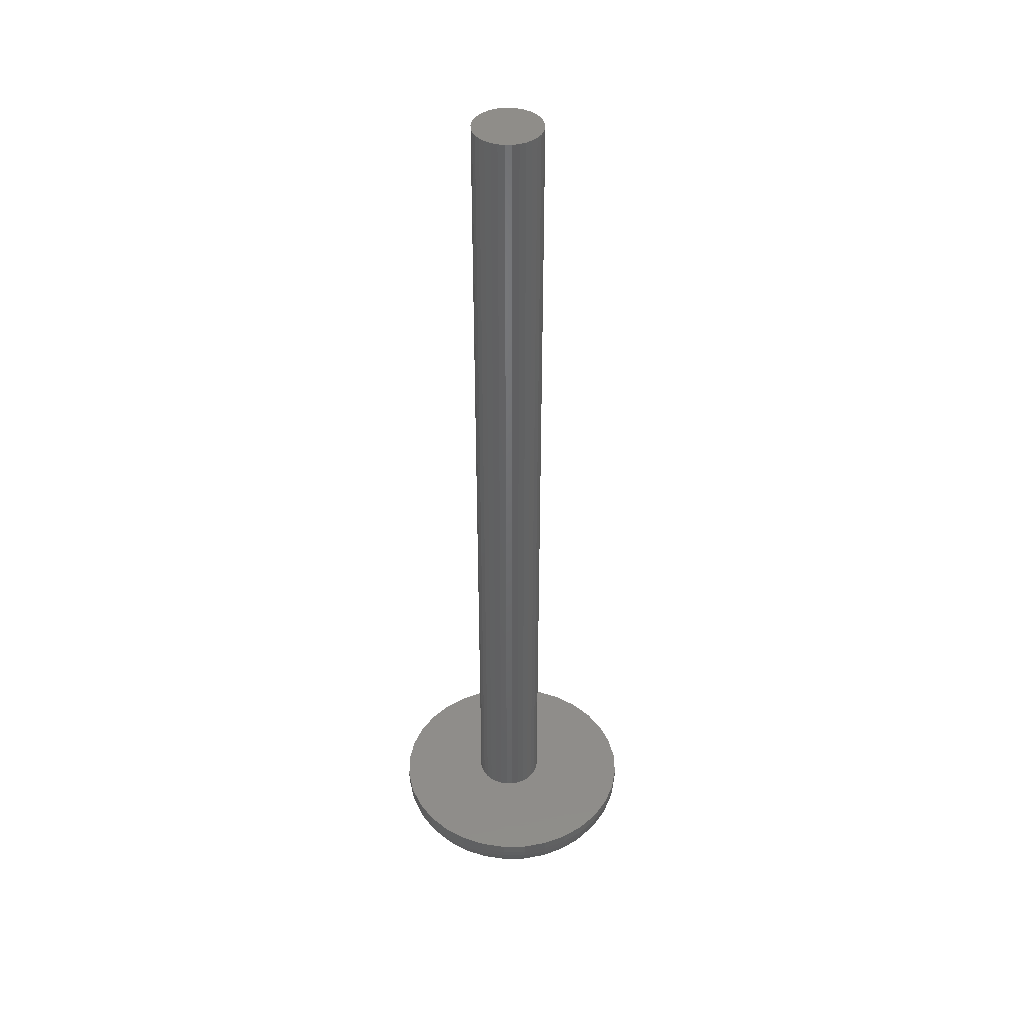
<metadata>
{"format":"stl","ext":"stl","renderer":"f3d","projection":"perspective","resolution":1024,"background":"white","views":[{"elev":41.3,"azim":49.5,"up":"+Y"}]}
</metadata>
<code>
# stl→obj: 384 verts, 764 faces
v 0.02348 6.941e-18 -0.005391
v 0.02401 1.726e-18 -3.384e-18
v 0.1037 1.264e-17 -1.257e-17
v -0.09959 1.351e-18 -0.02002
v -0.03072 3.933e-18 -0.005391
v -0.02915 4.02e-18 -0.01057
v -0.02659 4.162e-18 -0.01535
v -0.02316 4.352e-18 -0.01954
v -0.01897 4.585e-18 -0.02297
v -0.1016 1.242e-18 1.257e-17
v -0.03072 3.933e-18 0.005391
v -0.03125 -1.726e-18 3.384e-18
v -0.003618 5.437e-18 0.02763
v -0.09375 1.675e-18 0.03928
v -0.08427 2.202e-18 0.05702
v -0.0715 2.91e-18 0.07257
v -0.05595 3.774e-18 0.08534
v -0.03821 4.759e-18 0.09482
v -0.01895 5.827e-18 0.1007
v 0.001069 6.939e-18 0.1026
v 0.02109 8.05e-18 0.1007
v 0.04034 9.119e-18 0.09482
v 0.05809 1.01e-17 0.08534
v 0.07364 1.097e-17 0.07257
v 0.0864 1.168e-17 0.05702
v 0.09589 1.22e-17 0.03928
v 0.001772 5.736e-18 0.0271
v -0.009009 5.138e-18 0.0271
v -0.01419 4.85e-18 0.02553
v -0.01897 4.585e-18 0.02297
v -0.09959 1.351e-18 0.02002
v -0.02316 4.352e-18 0.01954
v -0.02659 4.162e-18 0.01535
v -0.02915 4.02e-18 0.01057
v -0.003618 5.437e-18 -0.02763
v 0.09589 1.22e-17 -0.03928
v 0.0864 1.168e-17 -0.05702
v 0.07364 1.097e-17 -0.07257
v 0.05809 1.01e-17 -0.08534
v 0.04034 9.119e-18 -0.09482
v 0.02109 8.05e-18 -0.1007
v 0.001069 6.939e-18 -0.1026
v -0.01895 5.827e-18 -0.1007
v -0.03821 4.759e-18 -0.09482
v -0.05595 3.774e-18 -0.08534
v -0.0715 2.91e-18 -0.07257
v -0.08427 2.202e-18 -0.05702
v -0.09375 1.675e-18 -0.03928
v -0.01419 4.85e-18 -0.02553
v -0.009009 5.138e-18 -0.0271
v 0.1017 1.253e-17 0.02002
v 0.01592 6.522e-18 0.01954
v 0.01173 6.289e-18 0.02297
v 0.006956 6.024e-18 0.02553
v 0.02348 6.941e-18 0.005391
v 0.02191 6.854e-18 0.01057
v 0.01936 6.712e-18 0.01535
v 0.1017 1.253e-17 -0.02002
v 0.01173 6.289e-18 -0.02297
v 0.01592 6.522e-18 -0.01954
v 0.01936 6.712e-18 -0.01535
v 0.02191 6.854e-18 -0.01057
v 0.001772 5.736e-18 -0.0271
v 0.006956 6.024e-18 -0.02553
v 0.02401 0.7109 -3.384e-18
v 0.02348 0.7109 -0.005391
v 0.02191 0.7109 -0.01057
v 0.01936 0.7109 -0.01535
v 0.01592 0.7109 -0.01954
v 0.01173 0.7109 -0.02297
v 0.006956 0.7109 -0.02553
v 0.001772 0.7109 -0.0271
v -0.003618 0.7109 -0.02763
v -0.009009 0.7109 -0.0271
v -0.01419 0.7109 -0.02553
v -0.01897 0.7109 -0.02297
v -0.02316 0.7109 -0.01954
v -0.02659 0.7109 -0.01535
v -0.02915 0.7109 -0.01057
v -0.03072 0.7109 -0.005391
v -0.03125 0.7109 3.384e-18
v -0.03072 0.7109 0.005391
v -0.02915 0.7109 0.01057
v -0.02659 0.7109 0.01535
v -0.02316 0.7109 0.01954
v -0.01897 0.7109 0.02297
v -0.01419 0.7109 0.02553
v -0.009009 0.7109 0.0271
v -0.003618 0.7109 0.02763
v 0.001772 0.7109 0.0271
v 0.006956 0.7109 0.02553
v 0.01173 0.7109 0.02297
v 0.01592 0.7109 0.01954
v 0.01936 0.7109 0.01535
v 0.02191 0.7109 0.01057
v 0.02348 0.7109 0.005391
v -0.01286 -0.03906 0.07001
v 0.01499 -0.03906 0.07001
v 0.001069 -0.03906 0.07138
v -0.02625 -0.03906 0.06595
v 0.02839 -0.03906 0.06595
v -0.03859 -0.03906 0.05935
v 0.04073 -0.03906 0.05935
v -0.04941 -0.03906 0.05047
v 0.05154 -0.03906 0.05047
v -0.05828 -0.03906 0.03966
v 0.06042 -0.03906 0.03966
v 0.06042 -0.03906 -0.03966
v -0.04941 -0.03906 -0.05047
v 0.05154 -0.03906 -0.05047
v -0.03859 -0.03906 -0.05935
v 0.04073 -0.03906 -0.05935
v -0.02625 -0.03906 -0.06595
v 0.02839 -0.03906 -0.06595
v -0.01286 -0.03906 -0.07001
v 0.01499 -0.03906 -0.07001
v 0.001069 -0.03906 -0.07138
v 0.06702 -0.03906 0.02732
v -0.06488 -0.03906 0.02732
v 0.07108 -0.03906 0.01393
v -0.06894 -0.03906 0.01393
v 0.07245 -0.03906 -3.375e-17
v -0.07031 -0.03906 1.218e-18
v 0.07108 -0.03906 -0.01393
v -0.06894 -0.03906 -0.01393
v 0.06702 -0.03906 -0.02732
v -0.06488 -0.03906 -0.02732
v -0.05828 -0.03906 -0.03966
v 0.1037 -0.007812 -3.771e-17
v 0.1017 -0.007812 -0.02002
v 0.09589 -0.007812 -0.03928
v 0.0864 -0.007812 -0.05702
v 0.07364 -0.007812 -0.07257
v 0.05809 -0.007812 -0.08534
v 0.04034 -0.007812 -0.09482
v 0.02109 -0.007812 -0.1007
v 0.001069 -0.007812 -0.1026
v -0.01895 -0.007812 -0.1007
v -0.03821 -0.007812 -0.09482
v -0.05595 -0.007812 -0.08534
v -0.0715 -0.007812 -0.07257
v -0.08427 -0.007812 -0.05702
v -0.09375 -0.007812 -0.03928
v -0.09959 -0.007812 -0.02002
v -0.1016 -0.007812 1.257e-17
v -0.09959 -0.007812 0.02002
v -0.09375 -0.007812 0.03928
v -0.08427 -0.007812 0.05702
v -0.0715 -0.007812 0.07257
v -0.05595 -0.007812 0.08534
v -0.03821 -0.007812 0.09482
v -0.01895 -0.007812 0.1007
v 0.001069 -0.007812 0.1026
v 0.02109 -0.007812 0.1007
v 0.04034 -0.007812 0.09482
v 0.05809 -0.007812 0.08534
v 0.07364 -0.007812 0.07257
v 0.0864 -0.007812 0.05702
v 0.09589 -0.007812 0.03928
v 0.1017 -0.007812 0.02002
v -0.07641 -0.03846 1.377e-17
v -0.07492 -0.03846 0.01512
v -0.08227 -0.03668 6.838e-18
v -0.08067 -0.03668 0.01626
v -0.08767 -0.0338 6.848e-18
v -0.08597 -0.0338 0.01731
v -0.09241 -0.02991 6.861e-18
v -0.09061 -0.02991 0.01824
v -0.0963 -0.02517 1.382e-17
v -0.09443 -0.02517 0.01899
v -0.09918 -0.01977 2.077e-17
v -0.09726 -0.01977 0.01956
v -0.101 -0.01391 2.08e-17
v -0.099 -0.01391 0.01991
v 0.07706 -0.03846 0.01512
v 0.07855 -0.03846 -9.725e-17
v 0.08281 -0.03668 0.01626
v 0.08441 -0.03668 -1.042e-16
v 0.08811 -0.0338 0.01731
v 0.08981 -0.0338 -1.181e-16
v 0.09275 -0.02991 0.01824
v 0.09455 -0.02991 -1.18e-16
v 0.09656 -0.02517 0.01899
v 0.09843 -0.02517 -1.25e-16
v 0.0994 -0.01977 0.01956
v 0.1013 -0.01977 -1.319e-16
v 0.1011 -0.01391 0.01991
v 0.1031 -0.01391 -1.388e-16
v 0.07265 -0.03846 0.02965
v 0.07807 -0.03668 0.03189
v 0.08306 -0.0338 0.03396
v 0.08743 -0.02991 0.03577
v 0.09102 -0.02517 0.03726
v 0.09369 -0.01977 0.03837
v 0.09533 -0.01391 0.03905
v 0.06549 -0.03846 0.04304
v 0.07036 -0.03668 0.0463
v 0.07486 -0.0338 0.0493
v 0.07879 -0.02991 0.05193
v 0.08203 -0.02517 0.05409
v 0.08443 -0.01977 0.0557
v 0.0859 -0.01391 0.05669
v 0.05585 -0.03846 0.05479
v 0.06 -0.03668 0.05893
v 0.06382 -0.0338 0.06275
v 0.06717 -0.02991 0.0661
v 0.06992 -0.02517 0.06885
v 0.07196 -0.01977 0.07089
v 0.07322 -0.01391 0.07215
v 0.04411 -0.03846 0.06442
v 0.04737 -0.03668 0.0693
v 0.05037 -0.0338 0.07379
v 0.053 -0.02991 0.07772
v 0.05516 -0.02517 0.08096
v 0.05677 -0.01977 0.08336
v 0.05775 -0.01391 0.08484
v 0.03072 -0.03846 0.07158
v 0.03296 -0.03668 0.077
v 0.03503 -0.0338 0.08199
v 0.03684 -0.02991 0.08636
v 0.03833 -0.02517 0.08995
v 0.03943 -0.01977 0.09262
v 0.04011 -0.01391 0.09426
v 0.01618 -0.03846 0.07599
v 0.01733 -0.03668 0.08174
v 0.01838 -0.0338 0.08704
v 0.01931 -0.02991 0.09168
v 0.02006 -0.02517 0.09549
v 0.02063 -0.01977 0.09833
v 0.02097 -0.01391 0.1001
v 0.001069 -0.03846 0.07748
v 0.001069 -0.03668 0.08334
v 0.001069 -0.0338 0.08874
v 0.001069 -0.02991 0.09348
v 0.001069 -0.02517 0.09737
v 0.001069 -0.01977 0.1003
v 0.001069 -0.01391 0.102
v -0.01405 -0.03846 0.07599
v -0.01519 -0.03668 0.08174
v -0.01624 -0.0338 0.08704
v -0.01717 -0.02991 0.09168
v -0.01793 -0.02517 0.09549
v -0.01849 -0.01977 0.09833
v -0.01884 -0.01391 0.1001
v -0.02858 -0.03846 0.07158
v -0.03082 -0.03668 0.077
v -0.03289 -0.0338 0.08199
v -0.0347 -0.02991 0.08636
v -0.03619 -0.02517 0.08995
v -0.0373 -0.01977 0.09262
v -0.03798 -0.01391 0.09426
v -0.04198 -0.03846 0.06442
v -0.04523 -0.03668 0.0693
v -0.04823 -0.0338 0.07379
v -0.05086 -0.02991 0.07772
v -0.05302 -0.02517 0.08096
v -0.05463 -0.01977 0.08336
v -0.05562 -0.01391 0.08484
v -0.05372 -0.03846 0.05479
v -0.05786 -0.03668 0.05893
v -0.06168 -0.0338 0.06275
v -0.06503 -0.02991 0.0661
v -0.06778 -0.02517 0.06885
v -0.06982 -0.01977 0.07089
v -0.07108 -0.01391 0.07215
v -0.06335 -0.03846 0.04304
v -0.06823 -0.03668 0.0463
v -0.07272 -0.0338 0.0493
v -0.07666 -0.02991 0.05193
v -0.07989 -0.02517 0.05409
v -0.08229 -0.01977 0.0557
v -0.08377 -0.01391 0.05669
v -0.07051 -0.03846 0.02965
v -0.07593 -0.03668 0.03189
v -0.08092 -0.0338 0.03396
v -0.08529 -0.02991 0.03577
v -0.08888 -0.02517 0.03726
v -0.09155 -0.01977 0.03837
v -0.0932 -0.01391 0.03905
v 0.07706 -0.03846 -0.01512
v 0.08281 -0.03668 -0.01626
v 0.08811 -0.0338 -0.01731
v 0.09275 -0.02991 -0.01824
v 0.09656 -0.02517 -0.01899
v 0.0994 -0.01977 -0.01956
v 0.1011 -0.01391 -0.01991
v -0.07492 -0.03846 -0.01512
v -0.08067 -0.03668 -0.01626
v -0.08597 -0.0338 -0.01731
v -0.09061 -0.02991 -0.01824
v -0.09443 -0.02517 -0.01899
v -0.09726 -0.01977 -0.01956
v -0.099 -0.01391 -0.01991
v -0.07051 -0.03846 -0.02965
v -0.07593 -0.03668 -0.03189
v -0.08092 -0.0338 -0.03396
v -0.08529 -0.02991 -0.03577
v -0.08888 -0.02517 -0.03726
v -0.09155 -0.01977 -0.03837
v -0.0932 -0.01391 -0.03905
v -0.06335 -0.03846 -0.04304
v -0.06823 -0.03668 -0.0463
v -0.07272 -0.0338 -0.0493
v -0.07666 -0.02991 -0.05193
v -0.07989 -0.02517 -0.05409
v -0.08229 -0.01977 -0.0557
v -0.08377 -0.01391 -0.05669
v -0.05372 -0.03846 -0.05479
v -0.05786 -0.03668 -0.05893
v -0.06168 -0.0338 -0.06275
v -0.06503 -0.02991 -0.0661
v -0.06778 -0.02517 -0.06885
v -0.06982 -0.01977 -0.07089
v -0.07108 -0.01391 -0.07215
v -0.04198 -0.03846 -0.06442
v -0.04523 -0.03668 -0.0693
v -0.04823 -0.0338 -0.07379
v -0.05086 -0.02991 -0.07772
v -0.05302 -0.02517 -0.08096
v -0.05463 -0.01977 -0.08336
v -0.05562 -0.01391 -0.08484
v -0.02858 -0.03846 -0.07158
v -0.03082 -0.03668 -0.077
v -0.03289 -0.0338 -0.08199
v -0.0347 -0.02991 -0.08636
v -0.03619 -0.02517 -0.08995
v -0.0373 -0.01977 -0.09262
v -0.03798 -0.01391 -0.09426
v -0.01405 -0.03846 -0.07599
v -0.01519 -0.03668 -0.08174
v -0.01624 -0.0338 -0.08704
v -0.01717 -0.02991 -0.09168
v -0.01793 -0.02517 -0.09549
v -0.01849 -0.01977 -0.09833
v -0.01884 -0.01391 -0.1001
v 0.001069 -0.03846 -0.07748
v 0.001069 -0.03668 -0.08334
v 0.001069 -0.0338 -0.08874
v 0.001069 -0.02991 -0.09348
v 0.001069 -0.02517 -0.09737
v 0.001069 -0.01977 -0.1003
v 0.001069 -0.01391 -0.102
v 0.01618 -0.03846 -0.07599
v 0.01733 -0.03668 -0.08174
v 0.01838 -0.0338 -0.08704
v 0.01931 -0.02991 -0.09168
v 0.02006 -0.02517 -0.09549
v 0.02063 -0.01977 -0.09833
v 0.02097 -0.01391 -0.1001
v 0.03072 -0.03846 -0.07158
v 0.03296 -0.03668 -0.077
v 0.03503 -0.0338 -0.08199
v 0.03684 -0.02991 -0.08636
v 0.03833 -0.02517 -0.08995
v 0.03943 -0.01977 -0.09262
v 0.04011 -0.01391 -0.09426
v 0.04411 -0.03846 -0.06442
v 0.04737 -0.03668 -0.0693
v 0.05037 -0.0338 -0.07379
v 0.053 -0.02991 -0.07772
v 0.05516 -0.02517 -0.08096
v 0.05677 -0.01977 -0.08336
v 0.05775 -0.01391 -0.08484
v 0.05585 -0.03846 -0.05479
v 0.06 -0.03668 -0.05893
v 0.06382 -0.0338 -0.06275
v 0.06717 -0.02991 -0.0661
v 0.06992 -0.02517 -0.06885
v 0.07196 -0.01977 -0.07089
v 0.07322 -0.01391 -0.07215
v 0.06549 -0.03846 -0.04304
v 0.07036 -0.03668 -0.0463
v 0.07486 -0.0338 -0.0493
v 0.07879 -0.02991 -0.05193
v 0.08203 -0.02517 -0.05409
v 0.08443 -0.01977 -0.0557
v 0.0859 -0.01391 -0.05669
v 0.07265 -0.03846 -0.02965
v 0.07807 -0.03668 -0.03189
v 0.08306 -0.0338 -0.03396
v 0.08743 -0.02991 -0.03577
v 0.09102 -0.02517 -0.03726
v 0.09369 -0.01977 -0.03837
v 0.09533 -0.01391 -0.03905
f 1 2 3
f 4 5 6
f 4 6 7
f 8 4 7
f 4 8 9
f 10 11 12
f 10 12 5
f 10 5 4
f 13 14 15
f 13 15 16
f 13 16 17
f 13 17 18
f 13 18 19
f 13 19 20
f 13 20 21
f 13 21 22
f 13 22 23
f 13 23 24
f 13 24 25
f 13 25 26
f 13 26 27
f 14 13 28
f 14 28 29
f 14 29 30
f 14 30 31
f 31 30 32
f 31 32 33
f 31 33 34
f 31 34 11
f 31 11 10
f 35 36 37
f 35 37 38
f 35 38 39
f 35 39 40
f 35 40 41
f 35 41 42
f 35 42 43
f 35 43 44
f 35 44 45
f 35 45 46
f 35 46 47
f 35 47 48
f 48 4 9
f 48 9 49
f 48 49 50
f 48 50 35
f 26 51 52
f 26 52 53
f 26 53 54
f 26 54 27
f 51 3 2
f 51 2 55
f 51 55 56
f 51 56 57
f 51 57 52
f 58 36 59
f 58 59 60
f 58 60 61
f 58 61 62
f 58 62 1
f 58 1 3
f 36 35 63
f 36 63 64
f 36 64 59
f 65 2 66
f 66 2 1
f 66 1 67
f 67 1 62
f 67 62 68
f 68 62 61
f 68 61 69
f 69 61 60
f 69 60 70
f 70 60 59
f 70 59 71
f 71 59 64
f 71 64 72
f 72 64 63
f 72 63 73
f 73 63 35
f 73 35 74
f 74 35 50
f 74 50 75
f 75 50 49
f 75 49 76
f 76 49 9
f 76 9 77
f 77 9 8
f 77 8 78
f 78 8 7
f 78 7 79
f 79 7 6
f 79 6 80
f 80 6 5
f 80 5 81
f 81 5 12
f 81 12 82
f 82 12 11
f 82 11 83
f 83 11 34
f 83 34 84
f 84 34 33
f 84 33 85
f 85 33 32
f 85 32 86
f 86 32 30
f 86 30 87
f 87 30 29
f 87 29 88
f 88 29 28
f 88 28 89
f 89 28 13
f 89 13 90
f 90 13 27
f 90 27 91
f 91 27 54
f 91 54 92
f 92 54 53
f 92 53 93
f 93 53 52
f 93 52 94
f 94 52 57
f 94 57 95
f 95 57 56
f 95 56 96
f 96 56 55
f 96 55 65
f 65 55 2
f 87 88 89
f 87 89 90
f 91 87 90
f 86 87 91
f 92 86 91
f 85 86 92
f 93 85 92
f 84 85 93
f 94 84 93
f 83 84 94
f 95 83 94
f 82 83 95
f 96 82 95
f 67 79 66
f 78 79 67
f 68 78 67
f 77 78 68
f 69 77 68
f 76 77 69
f 70 76 69
f 75 76 70
f 71 75 70
f 74 75 71
f 73 74 71
f 72 73 71
f 79 80 66
f 66 80 81
f 66 81 65
f 65 81 82
f 65 82 96
f 97 98 99
f 98 97 100
f 98 100 101
f 101 100 102
f 101 102 103
f 103 102 104
f 103 104 105
f 105 104 106
f 105 106 107
f 108 109 110
f 110 109 111
f 110 111 112
f 112 111 113
f 112 113 114
f 114 113 115
f 114 115 116
f 116 115 117
f 107 106 118
f 118 106 119
f 118 119 120
f 120 119 121
f 120 121 122
f 122 121 123
f 122 123 124
f 124 123 125
f 124 125 126
f 126 125 127
f 126 127 108
f 108 127 128
f 108 128 109
f 3 129 58
f 58 129 130
f 58 130 36
f 36 130 131
f 36 131 37
f 37 131 132
f 37 132 38
f 38 132 133
f 38 133 39
f 39 133 134
f 39 134 40
f 40 134 135
f 40 135 41
f 41 135 136
f 41 136 42
f 42 136 137
f 42 137 43
f 43 137 138
f 43 138 44
f 44 138 139
f 44 139 45
f 45 139 140
f 45 140 46
f 46 140 141
f 46 141 47
f 47 141 142
f 47 142 48
f 48 142 143
f 48 143 4
f 4 143 144
f 4 144 10
f 10 144 145
f 10 145 31
f 31 145 146
f 31 146 14
f 14 146 147
f 14 147 15
f 15 147 148
f 15 148 16
f 16 148 149
f 16 149 17
f 17 149 150
f 17 150 18
f 18 150 151
f 18 151 19
f 19 151 152
f 19 152 20
f 20 152 153
f 20 153 21
f 21 153 154
f 21 154 22
f 22 154 155
f 22 155 23
f 23 155 156
f 23 156 24
f 24 156 157
f 24 157 25
f 25 157 158
f 25 158 26
f 26 158 159
f 26 159 51
f 51 159 160
f 51 160 3
f 3 160 129
f 123 121 161
f 161 121 162
f 161 162 163
f 163 162 164
f 163 164 165
f 165 164 166
f 165 166 167
f 167 166 168
f 167 168 169
f 169 168 170
f 169 170 171
f 171 170 172
f 171 172 173
f 173 172 174
f 173 174 145
f 145 174 146
f 120 122 175
f 175 122 176
f 175 176 177
f 177 176 178
f 177 178 179
f 179 178 180
f 179 180 181
f 181 180 182
f 181 182 183
f 183 182 184
f 183 184 185
f 185 184 186
f 185 186 187
f 187 186 188
f 187 188 160
f 160 188 129
f 118 120 189
f 189 120 175
f 189 175 190
f 190 175 177
f 190 177 191
f 191 177 179
f 191 179 192
f 192 179 181
f 192 181 193
f 193 181 183
f 193 183 194
f 194 183 185
f 194 185 195
f 195 185 187
f 195 187 159
f 159 187 160
f 107 118 196
f 196 118 189
f 196 189 197
f 197 189 190
f 197 190 198
f 198 190 191
f 198 191 199
f 199 191 192
f 199 192 200
f 200 192 193
f 200 193 201
f 201 193 194
f 201 194 202
f 202 194 195
f 202 195 158
f 158 195 159
f 105 107 203
f 203 107 196
f 203 196 204
f 204 196 197
f 204 197 205
f 205 197 198
f 205 198 206
f 206 198 199
f 206 199 207
f 207 199 200
f 207 200 208
f 208 200 201
f 208 201 209
f 209 201 202
f 209 202 157
f 157 202 158
f 103 105 210
f 210 105 203
f 210 203 211
f 211 203 204
f 211 204 212
f 212 204 205
f 212 205 213
f 213 205 206
f 213 206 214
f 214 206 207
f 214 207 215
f 215 207 208
f 215 208 216
f 216 208 209
f 216 209 156
f 156 209 157
f 101 103 217
f 217 103 210
f 217 210 218
f 218 210 211
f 218 211 219
f 219 211 212
f 219 212 220
f 220 212 213
f 220 213 221
f 221 213 214
f 221 214 222
f 222 214 215
f 222 215 223
f 223 215 216
f 223 216 155
f 155 216 156
f 98 101 224
f 224 101 217
f 224 217 225
f 225 217 218
f 225 218 226
f 226 218 219
f 226 219 227
f 227 219 220
f 227 220 228
f 228 220 221
f 228 221 229
f 229 221 222
f 229 222 230
f 230 222 223
f 230 223 154
f 154 223 155
f 99 98 231
f 231 98 224
f 231 224 232
f 232 224 225
f 232 225 233
f 233 225 226
f 233 226 234
f 234 226 227
f 234 227 235
f 235 227 228
f 235 228 236
f 236 228 229
f 236 229 237
f 237 229 230
f 237 230 153
f 153 230 154
f 97 99 238
f 238 99 231
f 238 231 239
f 239 231 232
f 239 232 240
f 240 232 233
f 240 233 241
f 241 233 234
f 241 234 242
f 242 234 235
f 242 235 243
f 243 235 236
f 243 236 244
f 244 236 237
f 244 237 152
f 152 237 153
f 100 97 245
f 245 97 238
f 245 238 246
f 246 238 239
f 246 239 247
f 247 239 240
f 247 240 248
f 248 240 241
f 248 241 249
f 249 241 242
f 249 242 250
f 250 242 243
f 250 243 251
f 251 243 244
f 251 244 151
f 151 244 152
f 102 100 252
f 252 100 245
f 252 245 253
f 253 245 246
f 253 246 254
f 254 246 247
f 254 247 255
f 255 247 248
f 255 248 256
f 256 248 249
f 256 249 257
f 257 249 250
f 257 250 258
f 258 250 251
f 258 251 150
f 150 251 151
f 104 102 259
f 259 102 252
f 259 252 260
f 260 252 253
f 260 253 261
f 261 253 254
f 261 254 262
f 262 254 255
f 262 255 263
f 263 255 256
f 263 256 264
f 264 256 257
f 264 257 265
f 265 257 258
f 265 258 149
f 149 258 150
f 106 104 266
f 266 104 259
f 266 259 267
f 267 259 260
f 267 260 268
f 268 260 261
f 268 261 269
f 269 261 262
f 269 262 270
f 270 262 263
f 270 263 271
f 271 263 264
f 271 264 272
f 272 264 265
f 272 265 148
f 148 265 149
f 119 106 273
f 273 106 266
f 273 266 274
f 274 266 267
f 274 267 275
f 275 267 268
f 275 268 276
f 276 268 269
f 276 269 277
f 277 269 270
f 277 270 278
f 278 270 271
f 278 271 279
f 279 271 272
f 279 272 147
f 147 272 148
f 121 119 162
f 162 119 273
f 162 273 164
f 164 273 274
f 164 274 166
f 166 274 275
f 166 275 168
f 168 275 276
f 168 276 170
f 170 276 277
f 170 277 172
f 172 277 278
f 172 278 174
f 174 278 279
f 174 279 146
f 146 279 147
f 122 124 176
f 176 124 280
f 176 280 178
f 178 280 281
f 178 281 180
f 180 281 282
f 180 282 182
f 182 282 283
f 182 283 184
f 184 283 284
f 184 284 186
f 186 284 285
f 186 285 188
f 188 285 286
f 188 286 129
f 129 286 130
f 125 123 287
f 287 123 161
f 287 161 288
f 288 161 163
f 288 163 289
f 289 163 165
f 289 165 290
f 290 165 167
f 290 167 291
f 291 167 169
f 291 169 292
f 292 169 171
f 292 171 293
f 293 171 173
f 293 173 144
f 144 173 145
f 127 125 294
f 294 125 287
f 294 287 295
f 295 287 288
f 295 288 296
f 296 288 289
f 296 289 297
f 297 289 290
f 297 290 298
f 298 290 291
f 298 291 299
f 299 291 292
f 299 292 300
f 300 292 293
f 300 293 143
f 143 293 144
f 128 127 301
f 301 127 294
f 301 294 302
f 302 294 295
f 302 295 303
f 303 295 296
f 303 296 304
f 304 296 297
f 304 297 305
f 305 297 298
f 305 298 306
f 306 298 299
f 306 299 307
f 307 299 300
f 307 300 142
f 142 300 143
f 109 128 308
f 308 128 301
f 308 301 309
f 309 301 302
f 309 302 310
f 310 302 303
f 310 303 311
f 311 303 304
f 311 304 312
f 312 304 305
f 312 305 313
f 313 305 306
f 313 306 314
f 314 306 307
f 314 307 141
f 141 307 142
f 111 109 315
f 315 109 308
f 315 308 316
f 316 308 309
f 316 309 317
f 317 309 310
f 317 310 318
f 318 310 311
f 318 311 319
f 319 311 312
f 319 312 320
f 320 312 313
f 320 313 321
f 321 313 314
f 321 314 140
f 140 314 141
f 113 111 322
f 322 111 315
f 322 315 323
f 323 315 316
f 323 316 324
f 324 316 317
f 324 317 325
f 325 317 318
f 325 318 326
f 326 318 319
f 326 319 327
f 327 319 320
f 327 320 328
f 328 320 321
f 328 321 139
f 139 321 140
f 115 113 329
f 329 113 322
f 329 322 330
f 330 322 323
f 330 323 331
f 331 323 324
f 331 324 332
f 332 324 325
f 332 325 333
f 333 325 326
f 333 326 334
f 334 326 327
f 334 327 335
f 335 327 328
f 335 328 138
f 138 328 139
f 117 115 336
f 336 115 329
f 336 329 337
f 337 329 330
f 337 330 338
f 338 330 331
f 338 331 339
f 339 331 332
f 339 332 340
f 340 332 333
f 340 333 341
f 341 333 334
f 341 334 342
f 342 334 335
f 342 335 137
f 137 335 138
f 116 117 343
f 343 117 336
f 343 336 344
f 344 336 337
f 344 337 345
f 345 337 338
f 345 338 346
f 346 338 339
f 346 339 347
f 347 339 340
f 347 340 348
f 348 340 341
f 348 341 349
f 349 341 342
f 349 342 136
f 136 342 137
f 114 116 350
f 350 116 343
f 350 343 351
f 351 343 344
f 351 344 352
f 352 344 345
f 352 345 353
f 353 345 346
f 353 346 354
f 354 346 347
f 354 347 355
f 355 347 348
f 355 348 356
f 356 348 349
f 356 349 135
f 135 349 136
f 112 114 357
f 357 114 350
f 357 350 358
f 358 350 351
f 358 351 359
f 359 351 352
f 359 352 360
f 360 352 353
f 360 353 361
f 361 353 354
f 361 354 362
f 362 354 355
f 362 355 363
f 363 355 356
f 363 356 134
f 134 356 135
f 110 112 364
f 364 112 357
f 364 357 365
f 365 357 358
f 365 358 366
f 366 358 359
f 366 359 367
f 367 359 360
f 367 360 368
f 368 360 361
f 368 361 369
f 369 361 362
f 369 362 370
f 370 362 363
f 370 363 133
f 133 363 134
f 108 110 371
f 371 110 364
f 371 364 372
f 372 364 365
f 372 365 373
f 373 365 366
f 373 366 374
f 374 366 367
f 374 367 375
f 375 367 368
f 375 368 376
f 376 368 369
f 376 369 377
f 377 369 370
f 377 370 132
f 132 370 133
f 126 108 378
f 378 108 371
f 378 371 379
f 379 371 372
f 379 372 380
f 380 372 373
f 380 373 381
f 381 373 374
f 381 374 382
f 382 374 375
f 382 375 383
f 383 375 376
f 383 376 384
f 384 376 377
f 384 377 131
f 131 377 132
f 124 126 280
f 280 126 378
f 280 378 281
f 281 378 379
f 281 379 282
f 282 379 380
f 282 380 283
f 283 380 381
f 283 381 284
f 284 381 382
f 284 382 285
f 285 382 383
f 285 383 286
f 286 383 384
f 286 384 130
f 130 384 131

</code>
